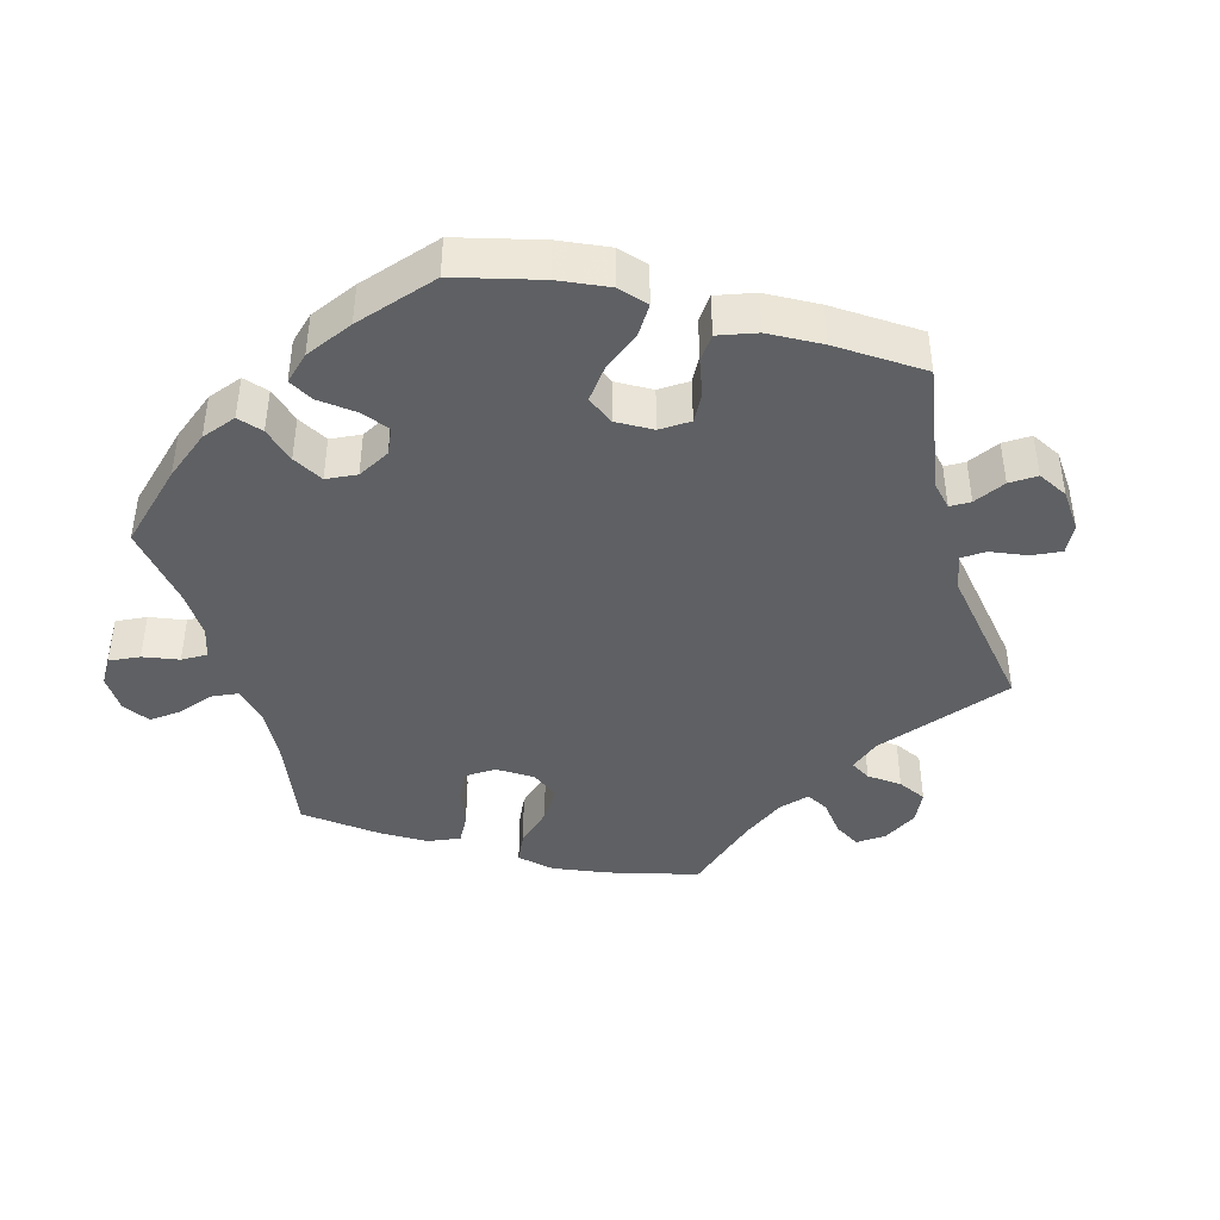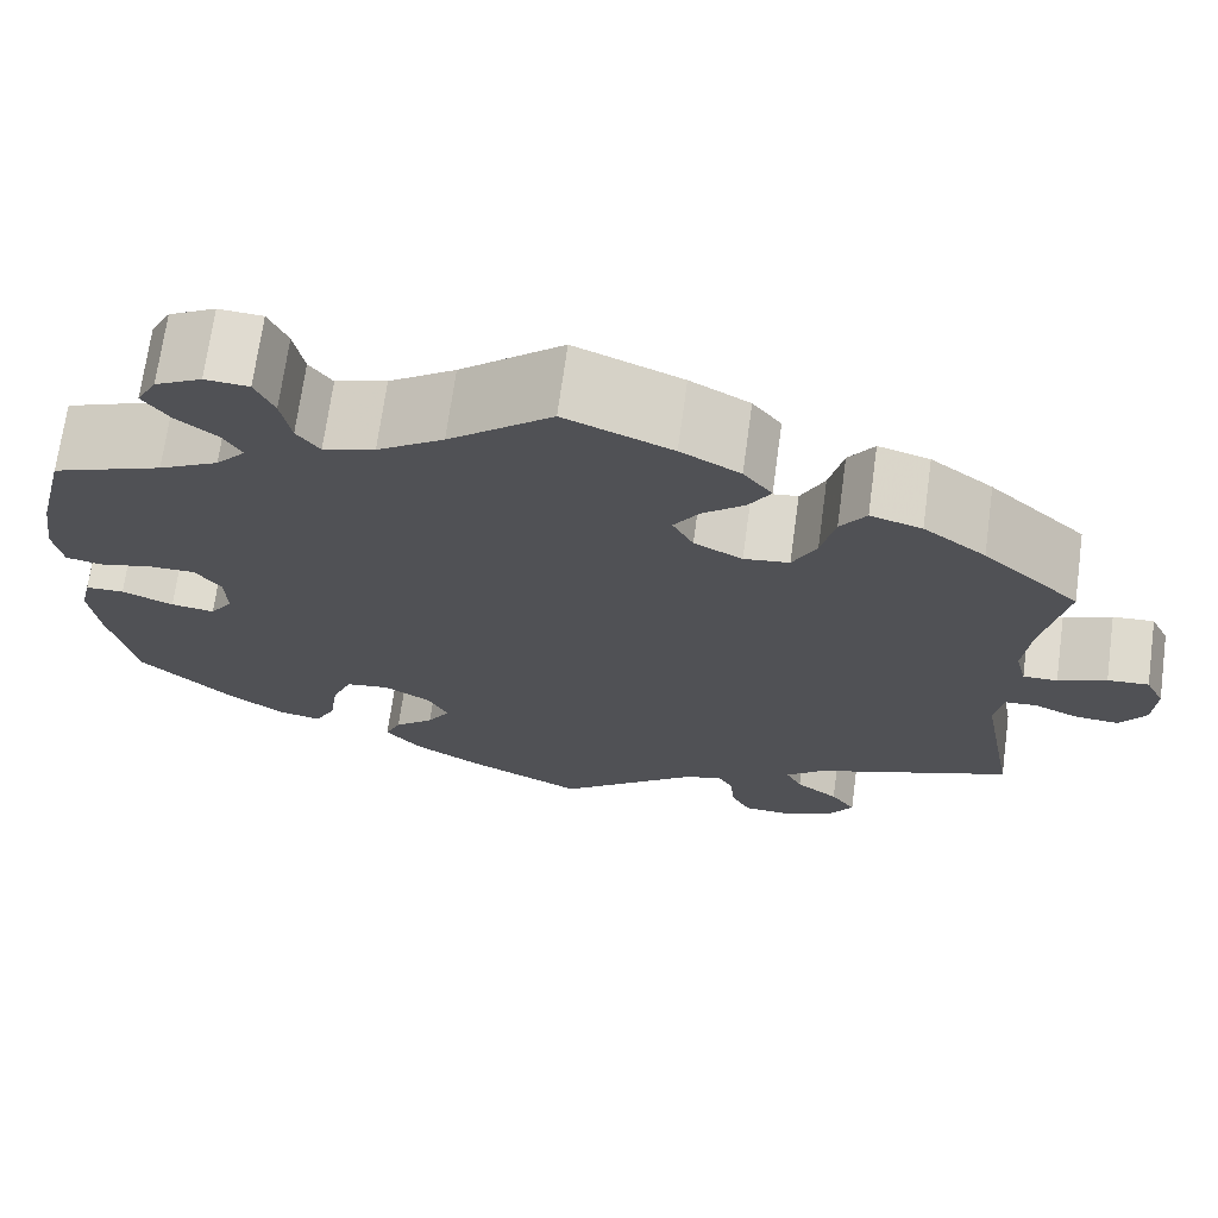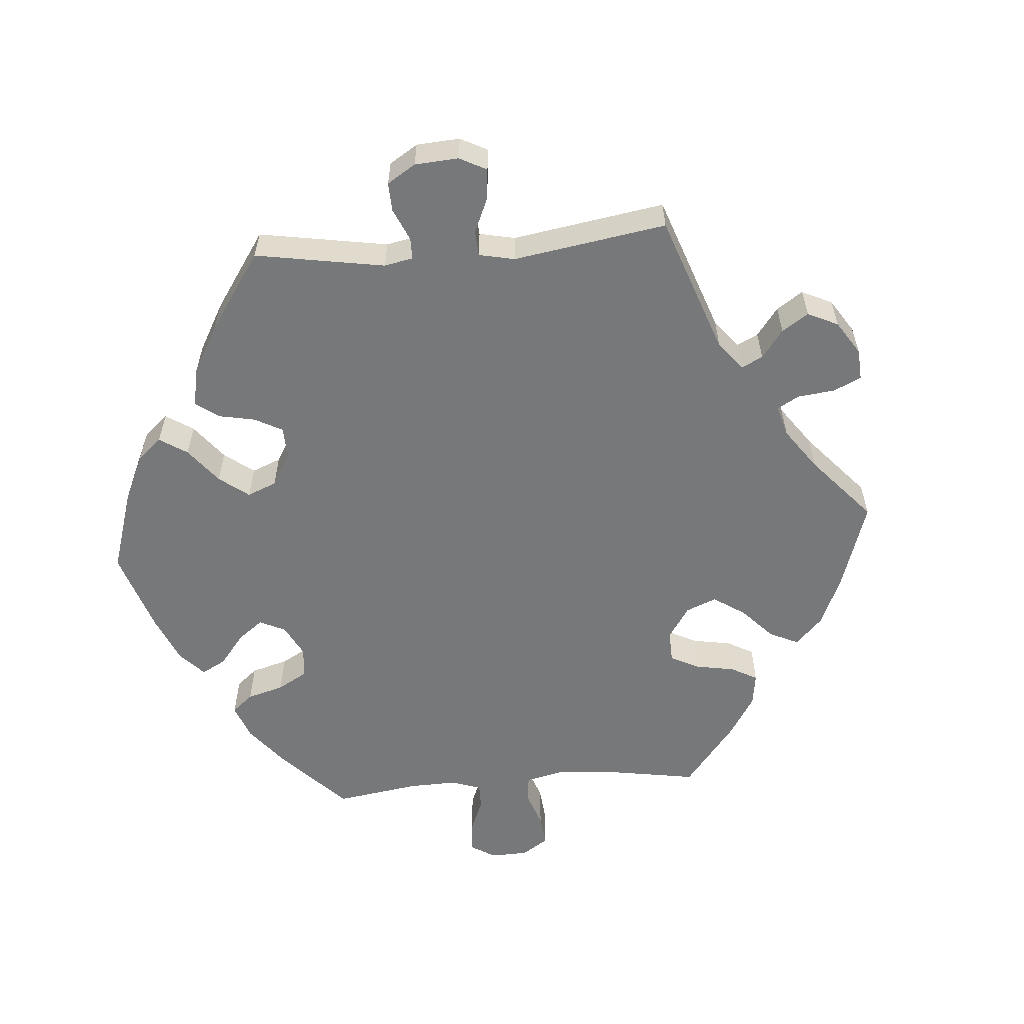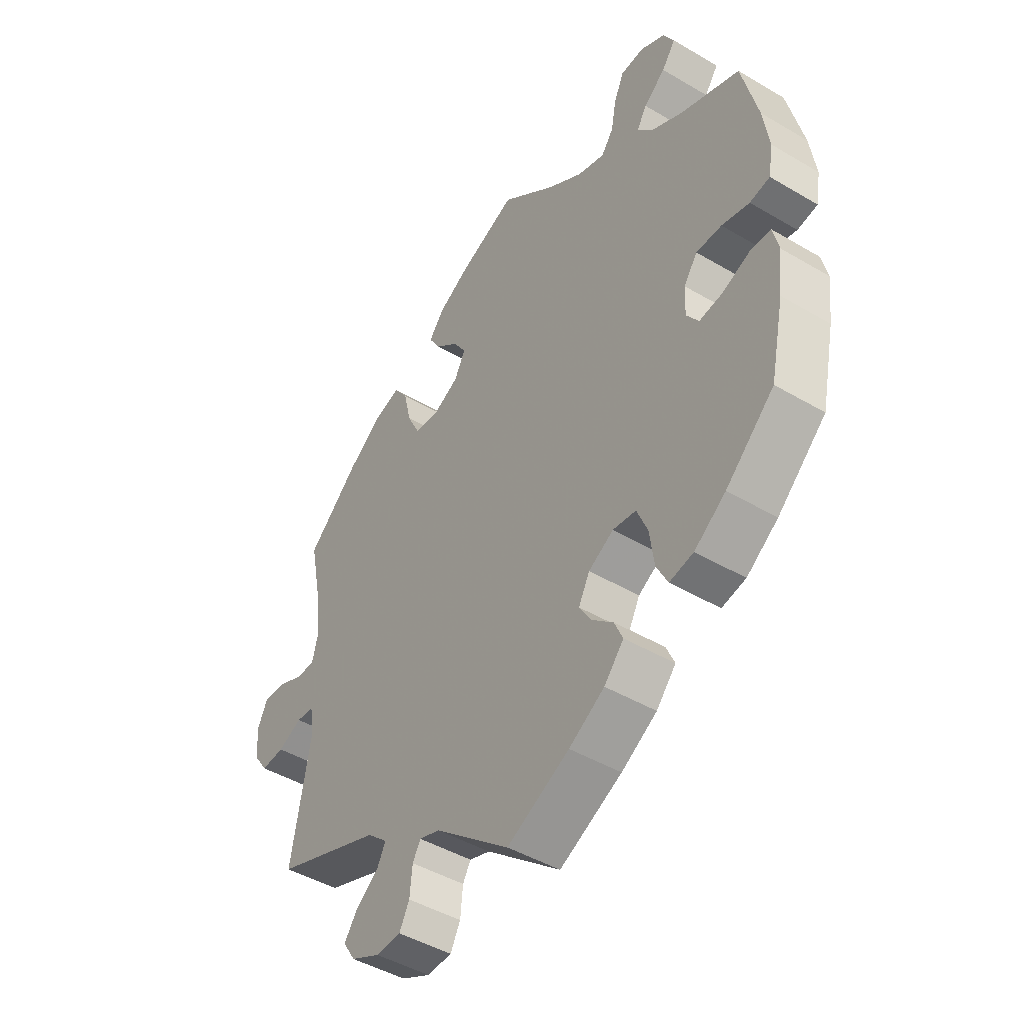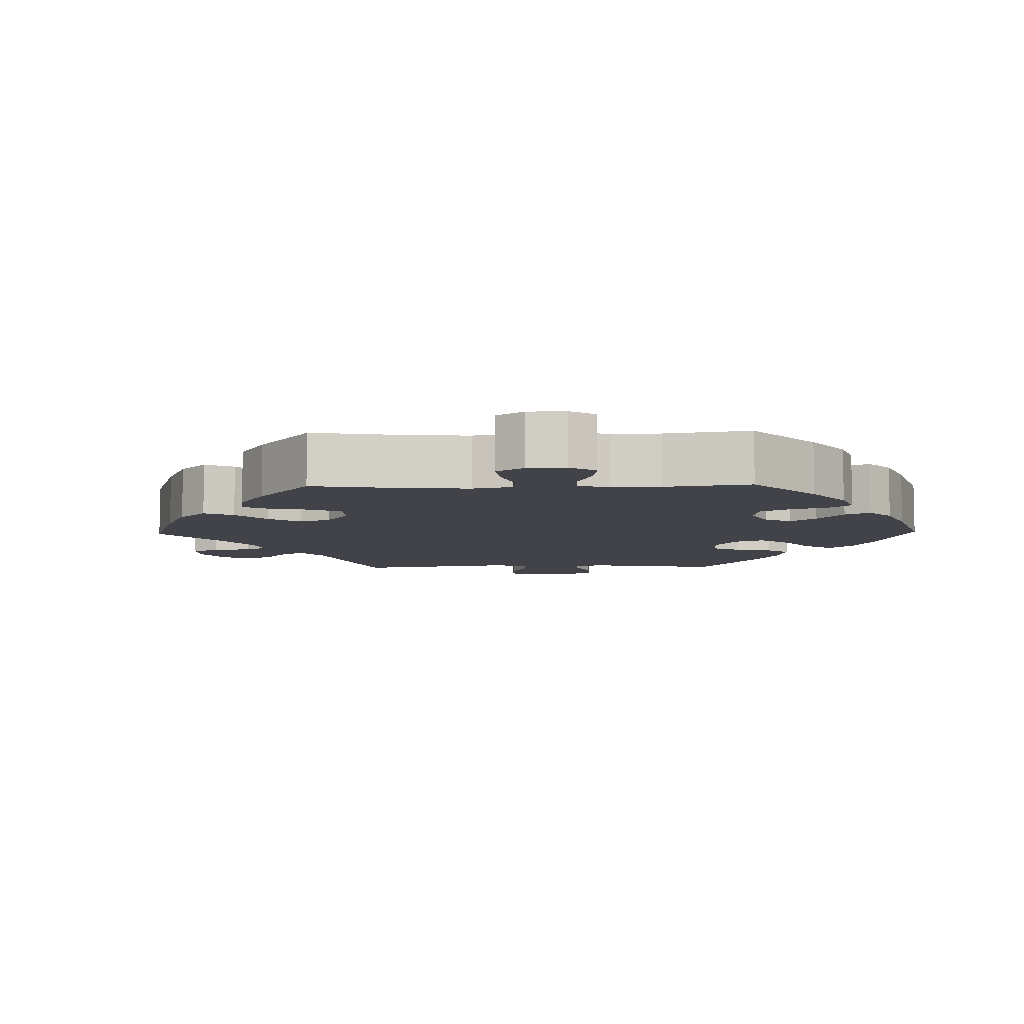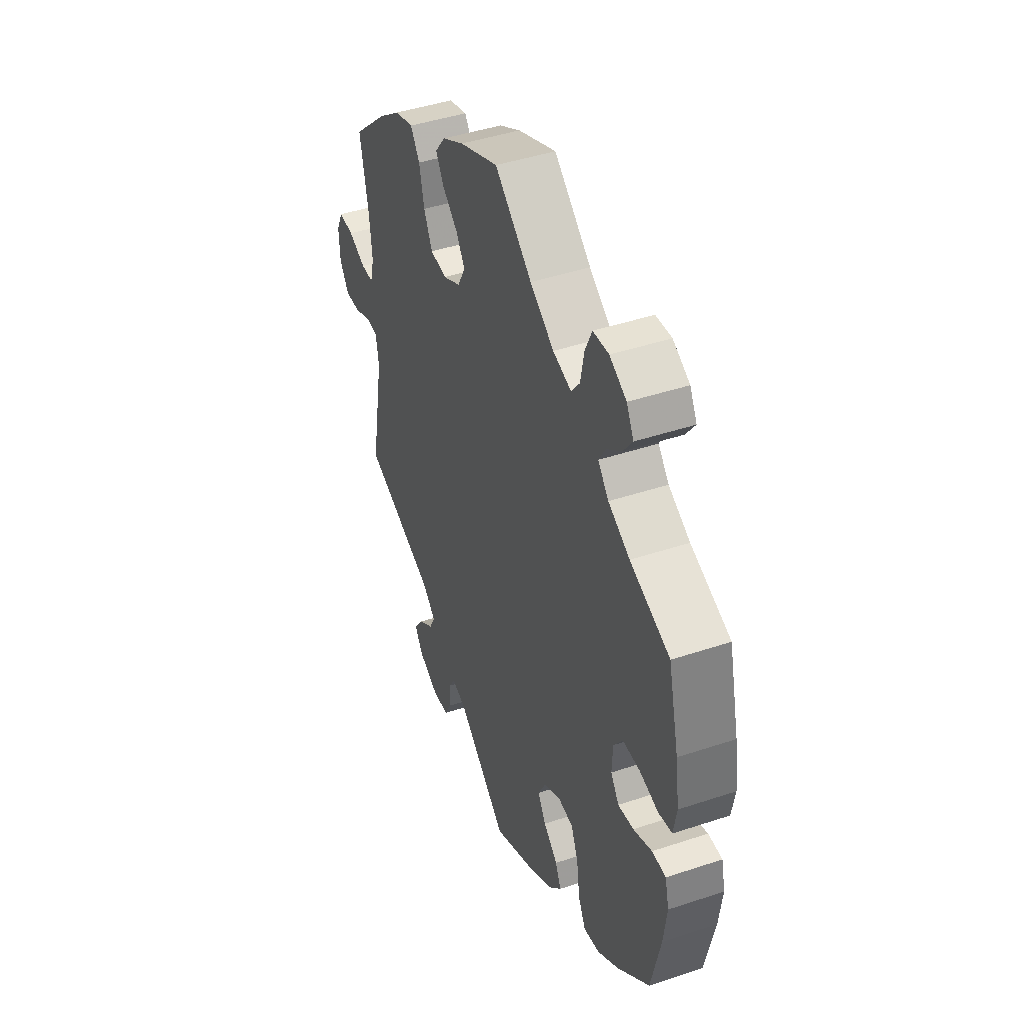
<metadata>
{"format":"obj","ext":"obj","renderer":"f3d","projection":"perspective","resolution":1024,"background":"white","views":[{"elev":-42.5,"azim":135.8,"up":"+Y"},{"elev":70.1,"azim":-172.2,"up":"+Z"},{"elev":-57.4,"azim":-145.4,"up":"+Y"},{"elev":-45.7,"azim":55.8,"up":"+Z"},{"elev":-7.6,"azim":31.4,"up":"+Y"},{"elev":44.2,"azim":68.7,"up":"+Z"}]}
</metadata>
<code>
v 0.41 0.07 -0.371
v 0.351 0.07 -0.413
v 0.306 0.07 -0.422
v 0.285 0.07 -0.381
v 0.276 0.07 -0.318
v 0.256 0.07 -0.27
v 0.212 0.07 -0.264
v 0.165 0.07 -0.291
v 0.144 0.07 -0.331
v 0.167 0.07 -0.368
v 0.207 0.07 -0.403
v 0.223 0.07 -0.439
v 0.186 0.07 -0.481
v 0.119 0.07 -0.521
v 0.001 0.07 -0.578
v -0.141 0.07 -0.461
v -0.18 0.07 -0.448
v -0.195 0.07 -0.474
v -0.2 0.07 -0.523
v -0.219 0.07 -0.559
v -0.266 0.07 -0.561
v -0.321 0.07 -0.534
v -0.344 0.07 -0.498
v -0.319 0.07 -0.463
v -0.276 0.07 -0.431
v -0.26 0.07 -0.399
v -0.298 0.07 -0.365
v -0.501 0.07 -0.288
v -0.464 0.07 -0.084
v -0.472 0.07 -0.034
v -0.505 0.07 -0.032
v -0.551 0.07 -0.052
v -0.595 0.07 -0.055
v -0.622 0.07 -0.016
v -0.625 0.07 0.04
v -0.606 0.07 0.079
v -0.564 0.07 0.076
v -0.515 0.07 0.055
v -0.48 0.07 0.055
v -0.469 0.07 0.099
v -0.476 0.07 0.17
v -0.5 0.07 0.289
v -0.402 0.07 0.378
v -0.339 0.07 0.425
v -0.287 0.07 0.44
v -0.261 0.07 0.403
v -0.247 0.07 0.343
v -0.223 0.07 0.295
v -0.177 0.07 0.289
v -0.128 0.07 0.314
v -0.107 0.07 0.354
v -0.132 0.07 0.392
v -0.175 0.07 0.428
v -0.197 0.07 0.464
v -0.168 0.07 0.501
v -0.108 0.07 0.534
v 0 0.07 0.578
v 0.104 0.07 0.493
v 0.171 0.07 0.448
v 0.223 0.07 0.432
v 0.246 0.07 0.463
v 0.256 0.07 0.516
v 0.275 0.07 0.558
v 0.319 0.07 0.561
v 0.366 0.07 0.536
v 0.386 0.07 0.499
v 0.36 0.07 0.463
v 0.319 0.07 0.431
v 0.3 0.07 0.399
v 0.33 0.07 0.365
v 0.39 0.07 0.333
v 0.501 0.07 0.29
v 0.531 0.07 0.167
v 0.542 0.07 0.092
v 0.533 0.07 0.04
v 0.495 0.07 0.033
v 0.443 0.07 0.046
v 0.395 0.07 0.046
v 0.369 0.07 0.01
v 0.367 0.07 -0.041
v 0.39 0.07 -0.074
v 0.434 0.07 -0.068
v 0.486 0.07 -0.047
v 0.525 0.07 -0.048
v 0.536 0.07 -0.094
v 0.527 0.07 -0.167
v 0.501 0.07 -0.288
v 0.41 0 -0.371
v 0.351 0 -0.413
v 0.306 0 -0.422
v 0.285 0 -0.381
v 0.276 0 -0.318
v 0.256 0 -0.27
v 0.212 0 -0.264
v 0.165 0 -0.291
v 0.144 0 -0.331
v 0.167 0 -0.368
v 0.207 0 -0.403
v 0.223 0 -0.439
v 0.186 0 -0.481
v 0.119 0 -0.521
v 0.001 0 -0.578
v -0.141 0 -0.461
v -0.18 0 -0.448
v -0.195 0 -0.474
v -0.2 0 -0.523
v -0.219 0 -0.559
v -0.266 0 -0.561
v -0.321 0 -0.534
v -0.344 0 -0.498
v -0.319 0 -0.463
v -0.276 0 -0.431
v -0.26 0 -0.399
v -0.298 0 -0.365
v -0.501 0 -0.288
v -0.464 0 -0.084
v -0.472 0 -0.034
v -0.505 0 -0.032
v -0.551 0 -0.052
v -0.595 0 -0.055
v -0.622 0 -0.016
v -0.625 0 0.04
v -0.606 0 0.079
v -0.564 0 0.076
v -0.515 0 0.055
v -0.48 0 0.055
v -0.469 0 0.099
v -0.476 0 0.17
v -0.5 0 0.289
v -0.402 0 0.378
v -0.339 0 0.425
v -0.287 0 0.44
v -0.261 0 0.403
v -0.247 0 0.343
v -0.223 0 0.295
v -0.177 0 0.289
v -0.128 0 0.314
v -0.107 0 0.354
v -0.132 0 0.392
v -0.175 0 0.428
v -0.197 0 0.464
v -0.168 0 0.501
v -0.108 0 0.534
v 0 0 0.578
v 0.104 0 0.493
v 0.171 0 0.448
v 0.223 0 0.432
v 0.246 0 0.463
v 0.256 0 0.516
v 0.275 0 0.558
v 0.319 0 0.561
v 0.366 0 0.536
v 0.386 0 0.499
v 0.36 0 0.463
v 0.319 0 0.431
v 0.3 0 0.399
v 0.33 0 0.365
v 0.39 0 0.333
v 0.501 0 0.29
v 0.531 0 0.167
v 0.542 0 0.092
v 0.533 0 0.04
v 0.495 0 0.033
v 0.443 0 0.046
v 0.395 0 0.046
v 0.369 0 0.01
v 0.367 0 -0.041
v 0.39 0 -0.074
v 0.434 0 -0.068
v 0.486 0 -0.047
v 0.525 0 -0.048
v 0.536 0 -0.094
v 0.527 0 -0.167
v 0.501 0 -0.288
f 82 83 84 85
f 81 82 85 86
f 74 75 76 77
f 74 77 78
f 71 72 73 74
f 70 71 74 78
f 69 70 78 79
f 65 66 67 68
f 65 68 69
f 64 65 69
f 61 62 63 64
f 60 61 64 69
f 59 60 69 79
f 55 56 57 58
f 52 53 54 55
f 51 52 55 58
f 50 51 58 59
f 44 45 46 47
f 44 47 48
f 41 42 43 44
f 40 41 44 48
f 39 40 48 49
f 35 36 37 38
f 35 38 39
f 34 35 39
f 31 32 33 34
f 30 31 34 39
f 29 30 39 49
f 27 28 29 49
f 22 23 24 25
f 22 25 26
f 21 22 26
f 18 19 20 21
f 17 18 21 26
f 16 17 26 27
f 14 15 16
f 10 11 12 13
f 9 10 13 14
f 2 3 4 5
f 2 5 6
f 1 2 6
f 81 86 87 1
f 50 59 79 80
f 9 14 16 27
f 8 9 27 49
f 7 8 49 50
f 80 81 1 6
f 6 7 50 80
f 172 171 170 169
f 173 172 169 168
f 164 163 162 161
f 165 164 161
f 161 160 159 158
f 165 161 158 157
f 166 165 157 156
f 155 154 153 152
f 156 155 152
f 156 152 151
f 151 150 149 148
f 156 151 148 147
f 166 156 147 146
f 145 144 143 142
f 142 141 140 139
f 145 142 139 138
f 146 145 138 137
f 134 133 132 131
f 135 134 131
f 131 130 129 128
f 135 131 128 127
f 136 135 127 126
f 125 124 123 122
f 126 125 122
f 126 122 121
f 121 120 119 118
f 126 121 118 117
f 136 126 117 116
f 136 116 115 114
f 112 111 110 109
f 113 112 109
f 113 109 108
f 108 107 106 105
f 113 108 105 104
f 114 113 104 103
f 103 102 101
f 100 99 98 97
f 101 100 97 96
f 92 91 90 89
f 93 92 89
f 93 89 88
f 88 174 173 168
f 167 166 146 137
f 114 103 101 96
f 136 114 96 95
f 137 136 95 94
f 93 88 168 167
f 167 137 94 93
f 1 88 89 2
f 2 89 90 3
f 3 90 91 4
f 4 91 92 5
f 5 92 93 6
f 6 93 94 7
f 7 94 95 8
f 8 95 96 9
f 9 96 97 10
f 10 97 98 11
f 11 98 99 12
f 12 99 100 13
f 13 100 101 14
f 14 101 102 15
f 15 102 103 16
f 16 103 104 17
f 17 104 105 18
f 18 105 106 19
f 19 106 107 20
f 20 107 108 21
f 21 108 109 22
f 22 109 110 23
f 23 110 111 24
f 24 111 112 25
f 25 112 113 26
f 26 113 114 27
f 27 114 115 28
f 28 115 116 29
f 29 116 117 30
f 30 117 118 31
f 31 118 119 32
f 32 119 120 33
f 33 120 121 34
f 34 121 122 35
f 35 122 123 36
f 36 123 124 37
f 37 124 125 38
f 38 125 126 39
f 39 126 127 40
f 40 127 128 41
f 41 128 129 42
f 42 129 130 43
f 43 130 131 44
f 44 131 132 45
f 45 132 133 46
f 46 133 134 47
f 47 134 135 48
f 48 135 136 49
f 49 136 137 50
f 50 137 138 51
f 51 138 139 52
f 52 139 140 53
f 53 140 141 54
f 54 141 142 55
f 55 142 143 56
f 56 143 144 57
f 57 144 145 58
f 58 145 146 59
f 59 146 147 60
f 60 147 148 61
f 61 148 149 62
f 62 149 150 63
f 63 150 151 64
f 64 151 152 65
f 65 152 153 66
f 66 153 154 67
f 67 154 155 68
f 68 155 156 69
f 69 156 157 70
f 70 157 158 71
f 71 158 159 72
f 72 159 160 73
f 73 160 161 74
f 74 161 162 75
f 75 162 163 76
f 76 163 164 77
f 77 164 165 78
f 78 165 166 79
f 79 166 167 80
f 80 167 168 81
f 81 168 169 82
f 82 169 170 83
f 83 170 171 84
f 84 171 172 85
f 85 172 173 86
f 86 173 174 87
f 87 174 88 1

</code>
